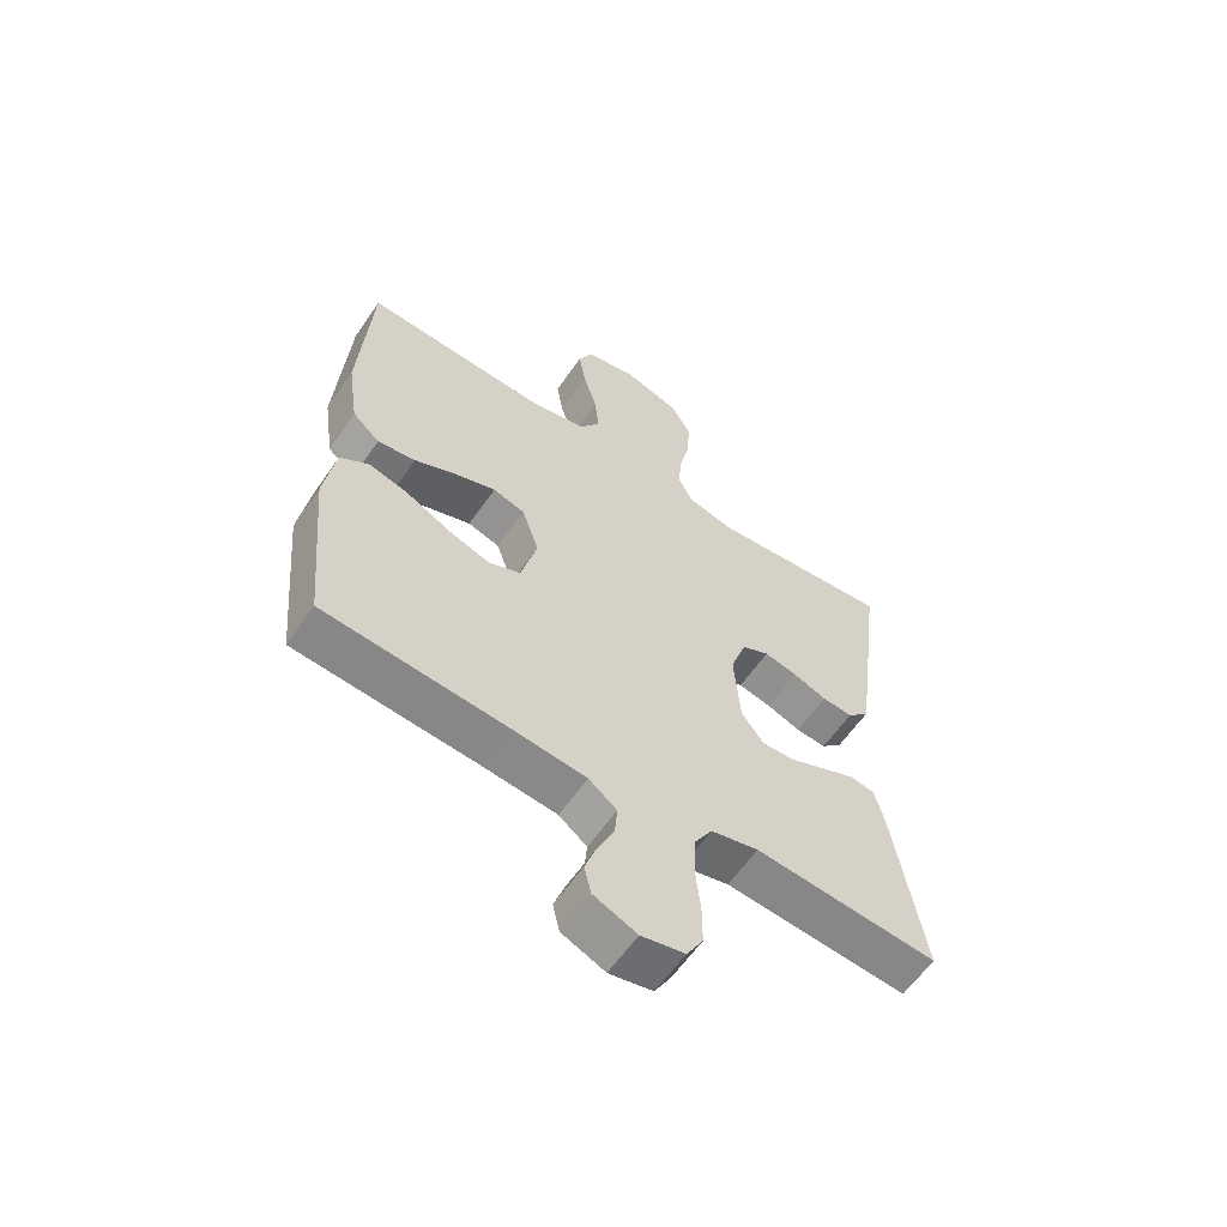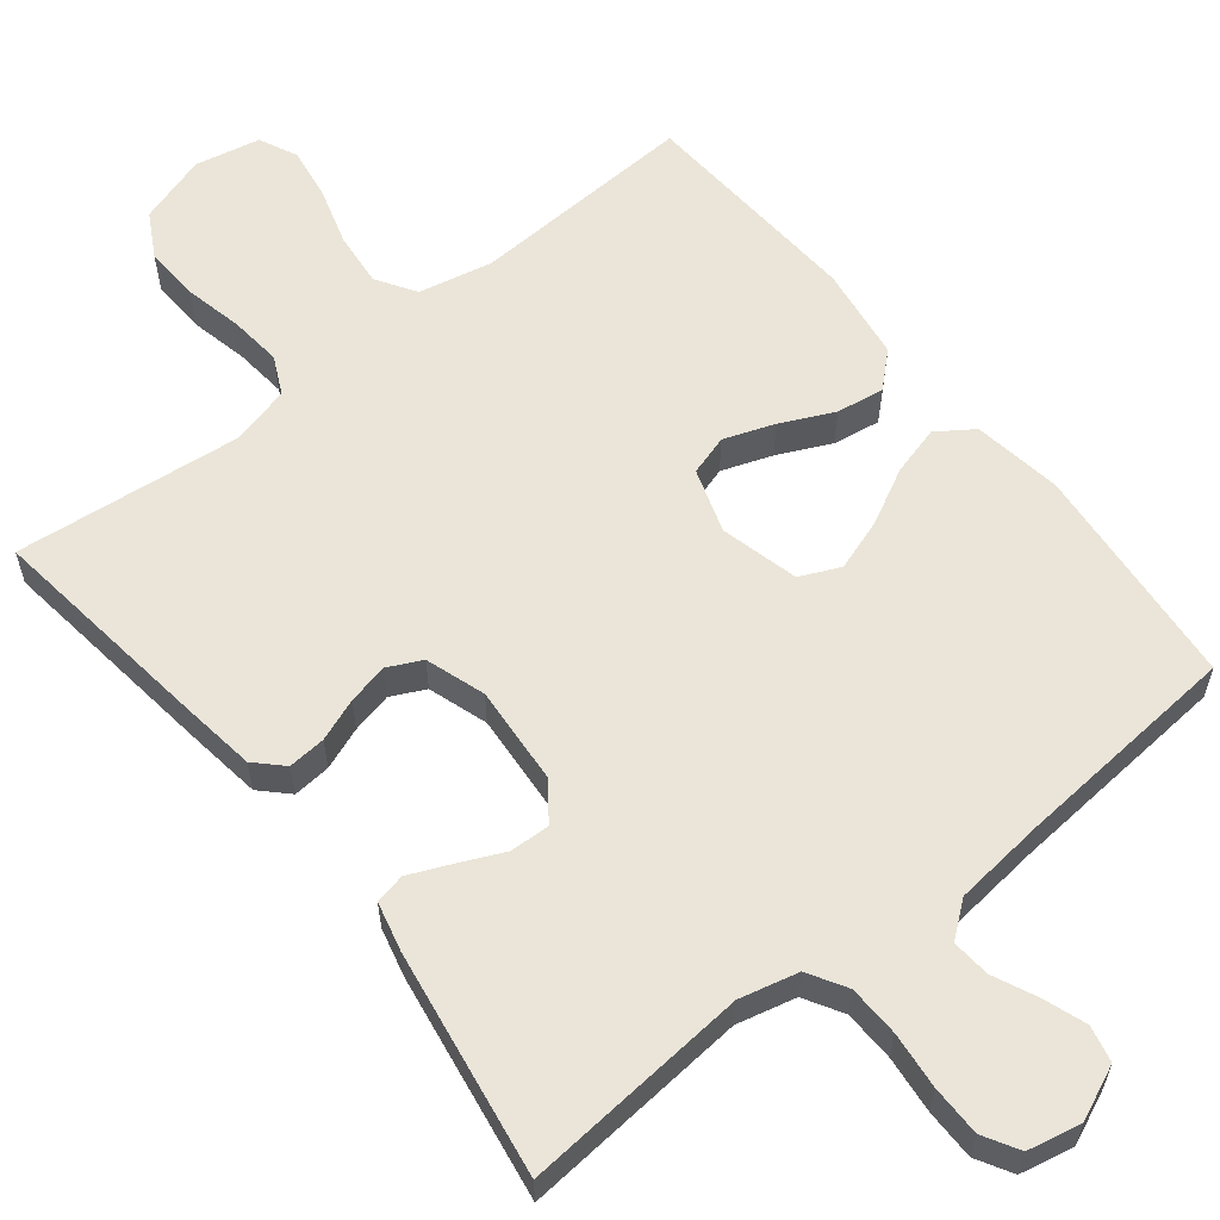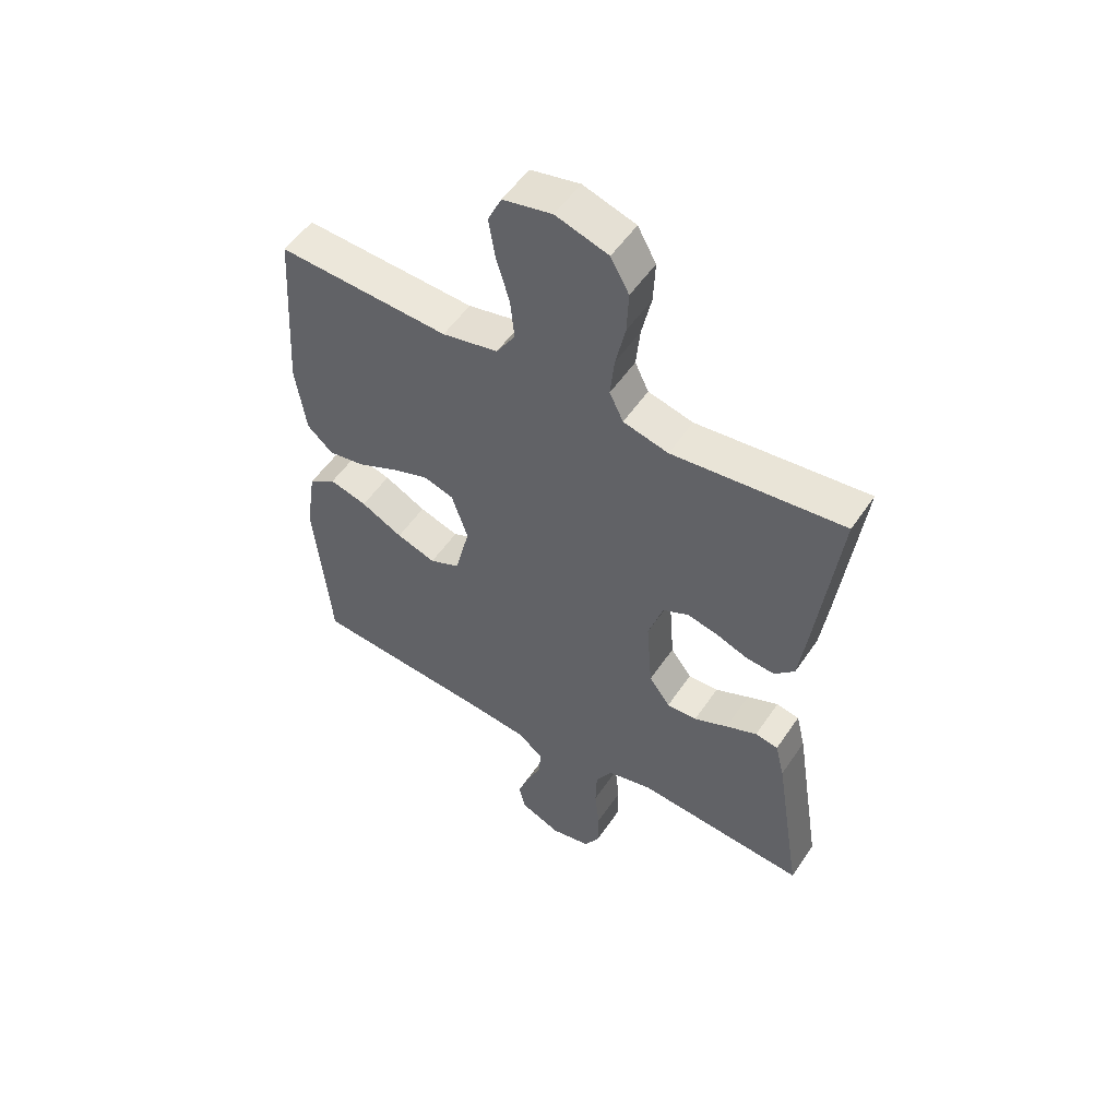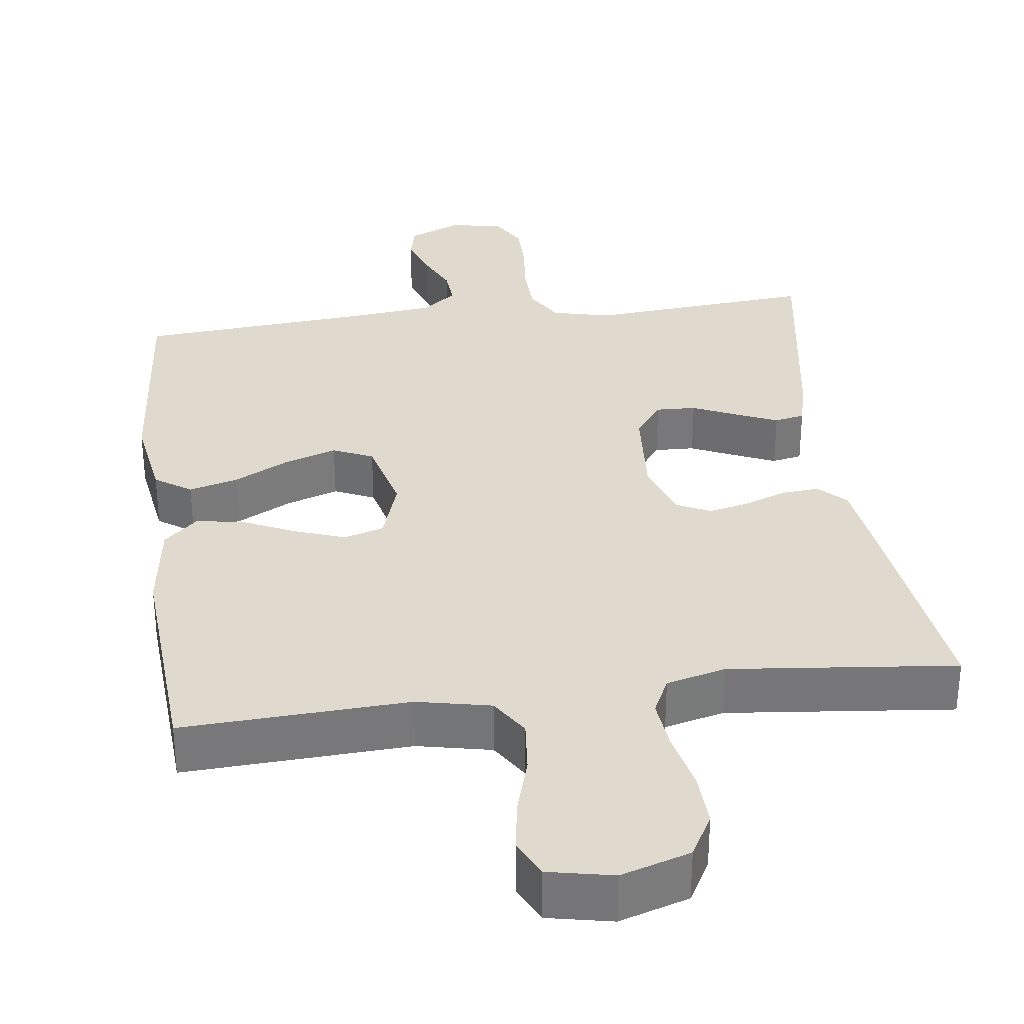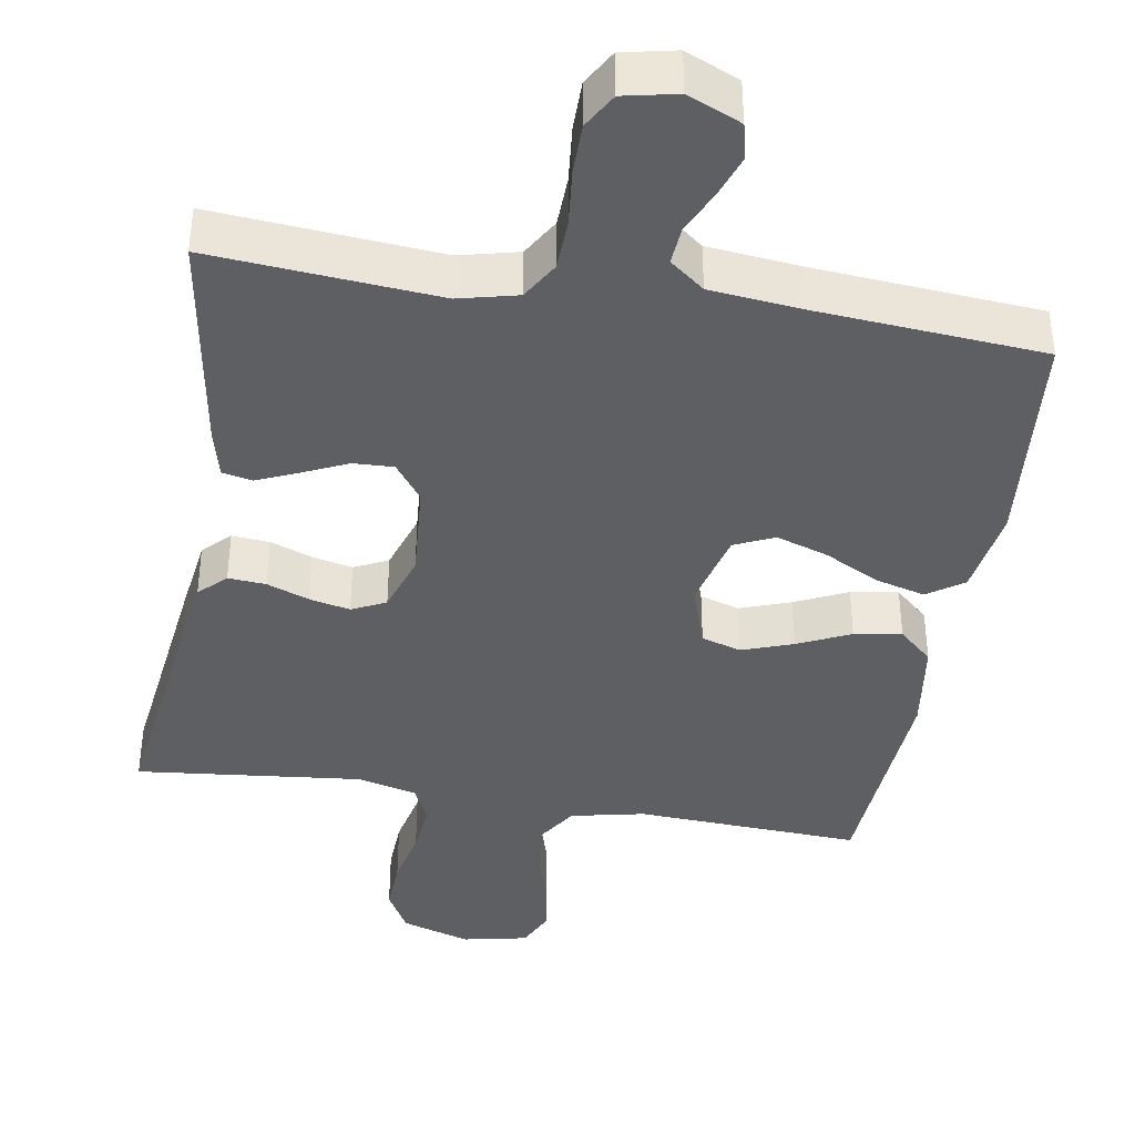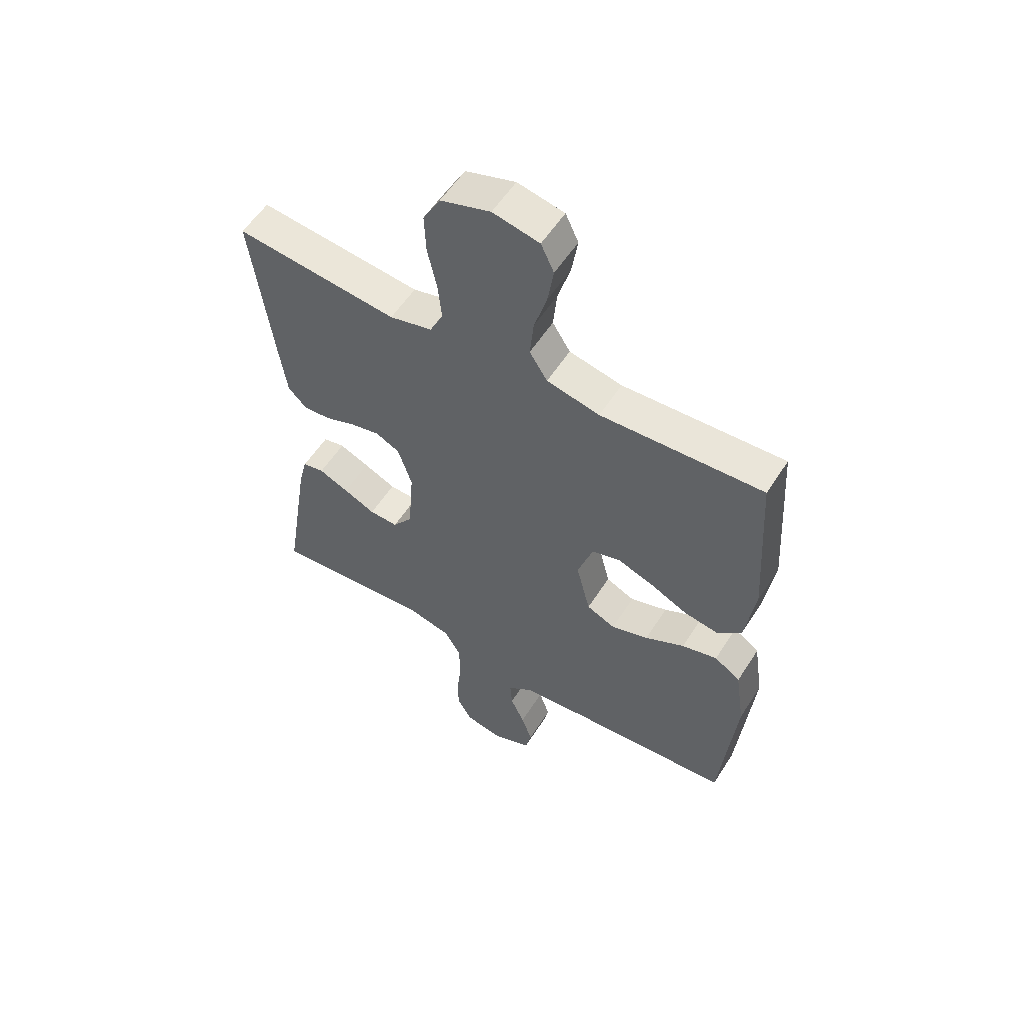
<metadata>
{"format":"obj","ext":"obj","renderer":"f3d","projection":"perspective","resolution":1024,"background":"white","views":[{"elev":-60.4,"azim":-34.4,"up":"+Z"},{"elev":59.5,"azim":141.4,"up":"+Y"},{"elev":53.2,"azim":33.2,"up":"+Z"},{"elev":32.9,"azim":-7.5,"up":"+Y"},{"elev":-39.8,"azim":170.5,"up":"+Y"},{"elev":56.3,"azim":-147.8,"up":"+Z"}]}
</metadata>
<code>
v -0.5 0.07 -0.5
v -0.528 0.07 -0.2
v -0.51 0.07 -0.082
v -0.462 0.07 -0.049
v -0.396 0.07 -0.067
v -0.323 0.07 -0.105
v -0.254 0.07 -0.128
v -0.201 0.07 -0.104
v -0.175 0.07 0
v -0.203 0.07 0.085
v -0.256 0.07 0.101
v -0.323 0.07 0.077
v -0.393 0.07 0.044
v -0.456 0.07 0.034
v -0.501 0.07 0.075
v -0.519 0.07 0.2
v -0.5 0.07 0.5
v -0.2 0.07 0.485
v -0.102 0.07 0.506
v -0.069 0.07 0.558
v -0.076 0.07 0.629
v -0.099 0.07 0.706
v -0.11 0.07 0.776
v -0.086 0.07 0.827
v 0 0.07 0.845
v 0.092 0.07 0.816
v 0.124 0.07 0.758
v 0.121 0.07 0.685
v 0.104 0.07 0.608
v 0.097 0.07 0.538
v 0.121 0.07 0.488
v 0.2 0.07 0.468
v 0.5 0.07 0.5
v 0.462 0.07 0.2
v 0.448 0.07 0.099
v 0.413 0.07 0.064
v 0.363 0.07 0.068
v 0.307 0.07 0.089
v 0.253 0.07 0.101
v 0.208 0.07 0.079
v 0.182 0.07 0
v 0.192 0.07 -0.13
v 0.229 0.07 -0.18
v 0.282 0.07 -0.178
v 0.341 0.07 -0.151
v 0.396 0.07 -0.127
v 0.436 0.07 -0.135
v 0.452 0.07 -0.2
v 0.5 0.07 -0.5
v 0.2 0.07 -0.475
v 0.122 0.07 -0.494
v 0.092 0.07 -0.545
v 0.09 0.07 -0.613
v 0.098 0.07 -0.688
v 0.098 0.07 -0.755
v 0.071 0.07 -0.802
v 0 0.07 -0.817
v -0.071 0.07 -0.786
v -0.082 0.07 -0.738
v -0.062 0.07 -0.681
v -0.036 0.07 -0.624
v -0.032 0.07 -0.573
v -0.078 0.07 -0.537
v -0.2 0.07 -0.524
v -0.5 0 -0.5
v -0.528 0 -0.2
v -0.51 0 -0.082
v -0.462 0 -0.049
v -0.396 0 -0.067
v -0.323 0 -0.105
v -0.254 0 -0.128
v -0.201 0 -0.104
v -0.175 0 0
v -0.203 0 0.085
v -0.256 0 0.101
v -0.323 0 0.077
v -0.393 0 0.044
v -0.456 0 0.034
v -0.501 0 0.075
v -0.519 0 0.2
v -0.5 0 0.5
v -0.2 0 0.485
v -0.102 0 0.506
v -0.069 0 0.558
v -0.076 0 0.629
v -0.099 0 0.706
v -0.11 0 0.776
v -0.086 0 0.827
v 0 0 0.845
v 0.092 0 0.816
v 0.124 0 0.758
v 0.121 0 0.685
v 0.104 0 0.608
v 0.097 0 0.538
v 0.121 0 0.488
v 0.2 0 0.468
v 0.5 0 0.5
v 0.462 0 0.2
v 0.448 0 0.099
v 0.413 0 0.064
v 0.363 0 0.068
v 0.307 0 0.089
v 0.253 0 0.101
v 0.208 0 0.079
v 0.182 0 0
v 0.192 0 -0.13
v 0.229 0 -0.18
v 0.282 0 -0.178
v 0.341 0 -0.151
v 0.396 0 -0.127
v 0.436 0 -0.135
v 0.452 0 -0.2
v 0.5 0 -0.5
v 0.2 0 -0.475
v 0.122 0 -0.494
v 0.092 0 -0.545
v 0.09 0 -0.613
v 0.098 0 -0.688
v 0.098 0 -0.755
v 0.071 0 -0.802
v 0 0 -0.817
v -0.071 0 -0.786
v -0.082 0 -0.738
v -0.062 0 -0.681
v -0.036 0 -0.624
v -0.032 0 -0.573
v -0.078 0 -0.537
v -0.2 0 -0.524
f 58 59 60 61
f 56 57 58 61
f 56 61 62
f 53 54 55 56
f 52 53 56 62
f 51 52 62 63
f 47 48 49 50
f 44 45 46 47
f 44 47 50 51
f 35 36 37 38
f 35 38 39
f 32 33 34 35
f 31 32 35 39
f 30 31 39 40
f 26 27 28 29
f 26 29 30
f 25 26 30
f 21 22 23 24
f 20 21 24 25
f 15 16 17 18
f 15 18 19
f 12 13 14 15
f 11 12 15 19
f 10 11 19 20
f 3 4 5 6
f 3 6 7
f 64 1 2 3
f 64 3 7
f 63 64 7 8
f 43 44 51 63
f 42 43 63 8
f 41 42 8 9
f 20 25 30 40
f 20 40 41
f 9 10 20 41
f 125 124 123 122
f 125 122 121 120
f 126 125 120
f 120 119 118 117
f 126 120 117 116
f 127 126 116 115
f 114 113 112 111
f 111 110 109 108
f 115 114 111 108
f 102 101 100 99
f 103 102 99
f 99 98 97 96
f 103 99 96 95
f 104 103 95 94
f 93 92 91 90
f 94 93 90
f 94 90 89
f 88 87 86 85
f 89 88 85 84
f 82 81 80 79
f 83 82 79
f 79 78 77 76
f 83 79 76 75
f 84 83 75 74
f 70 69 68 67
f 71 70 67
f 67 66 65 128
f 71 67 128
f 72 71 128 127
f 127 115 108 107
f 72 127 107 106
f 73 72 106 105
f 104 94 89 84
f 105 104 84
f 105 84 74 73
f 1 65 66 2
f 2 66 67 3
f 3 67 68 4
f 4 68 69 5
f 5 69 70 6
f 6 70 71 7
f 7 71 72 8
f 8 72 73 9
f 9 73 74 10
f 10 74 75 11
f 11 75 76 12
f 12 76 77 13
f 13 77 78 14
f 14 78 79 15
f 15 79 80 16
f 16 80 81 17
f 17 81 82 18
f 18 82 83 19
f 19 83 84 20
f 20 84 85 21
f 21 85 86 22
f 22 86 87 23
f 23 87 88 24
f 24 88 89 25
f 25 89 90 26
f 26 90 91 27
f 27 91 92 28
f 28 92 93 29
f 29 93 94 30
f 30 94 95 31
f 31 95 96 32
f 32 96 97 33
f 33 97 98 34
f 34 98 99 35
f 35 99 100 36
f 36 100 101 37
f 37 101 102 38
f 38 102 103 39
f 39 103 104 40
f 40 104 105 41
f 41 105 106 42
f 42 106 107 43
f 43 107 108 44
f 44 108 109 45
f 45 109 110 46
f 46 110 111 47
f 47 111 112 48
f 48 112 113 49
f 49 113 114 50
f 50 114 115 51
f 51 115 116 52
f 52 116 117 53
f 53 117 118 54
f 54 118 119 55
f 55 119 120 56
f 56 120 121 57
f 57 121 122 58
f 58 122 123 59
f 59 123 124 60
f 60 124 125 61
f 61 125 126 62
f 62 126 127 63
f 63 127 128 64
f 64 128 65 1

</code>
